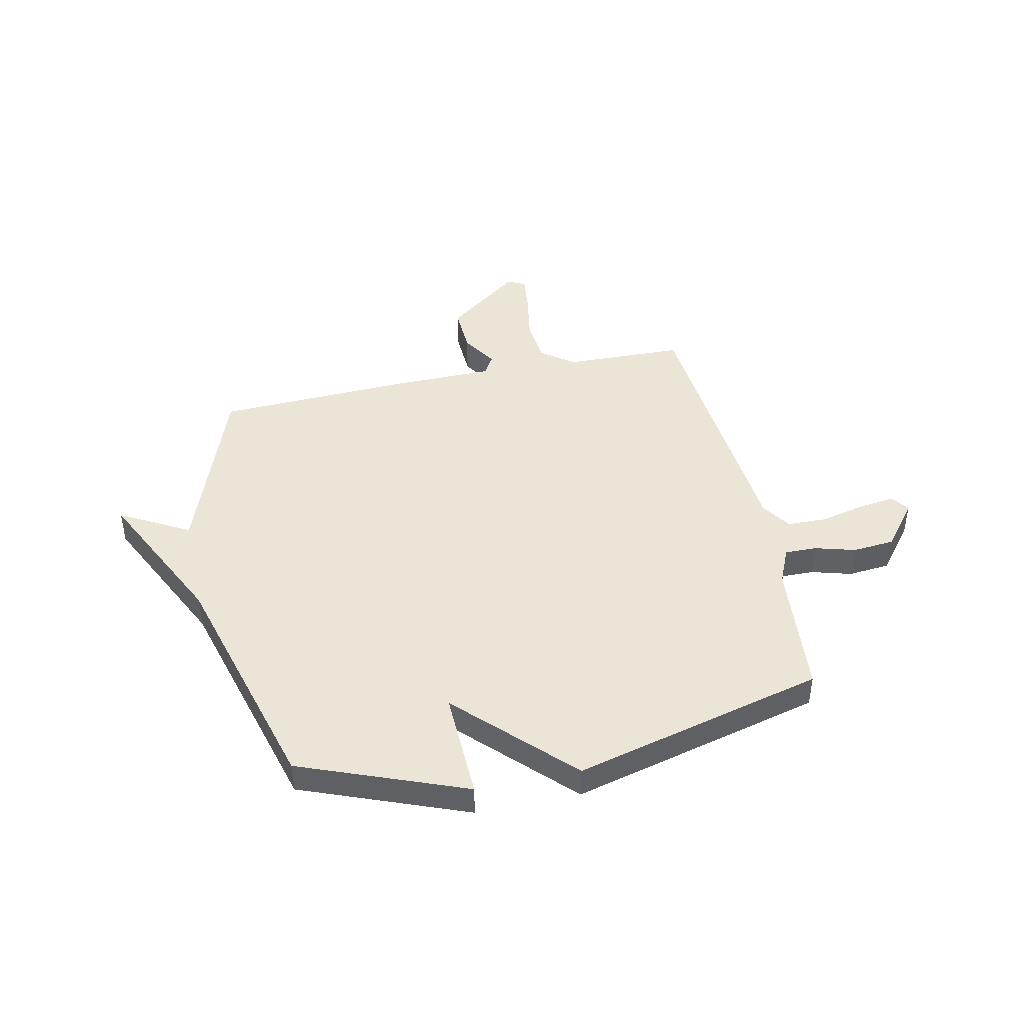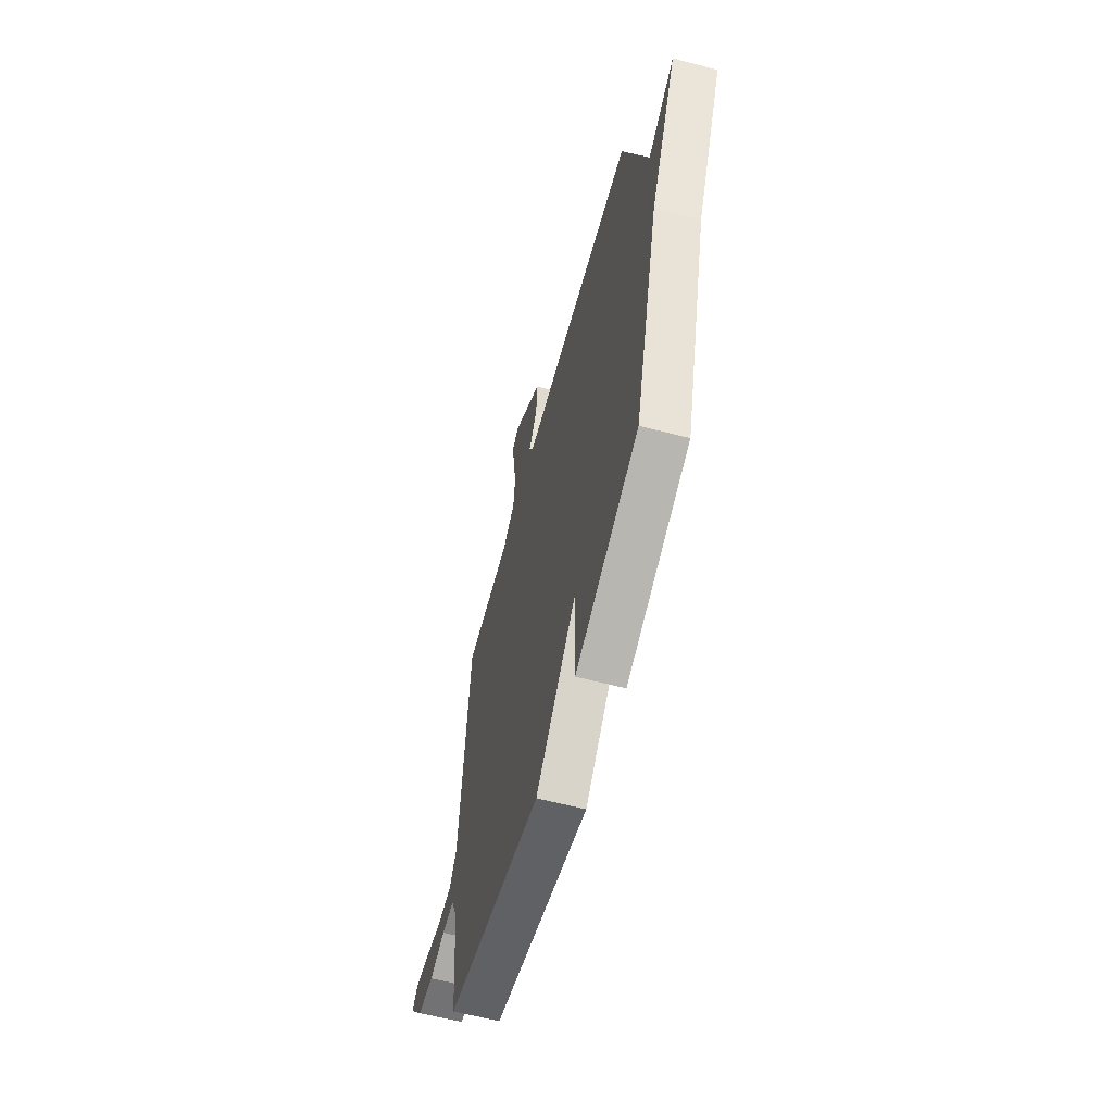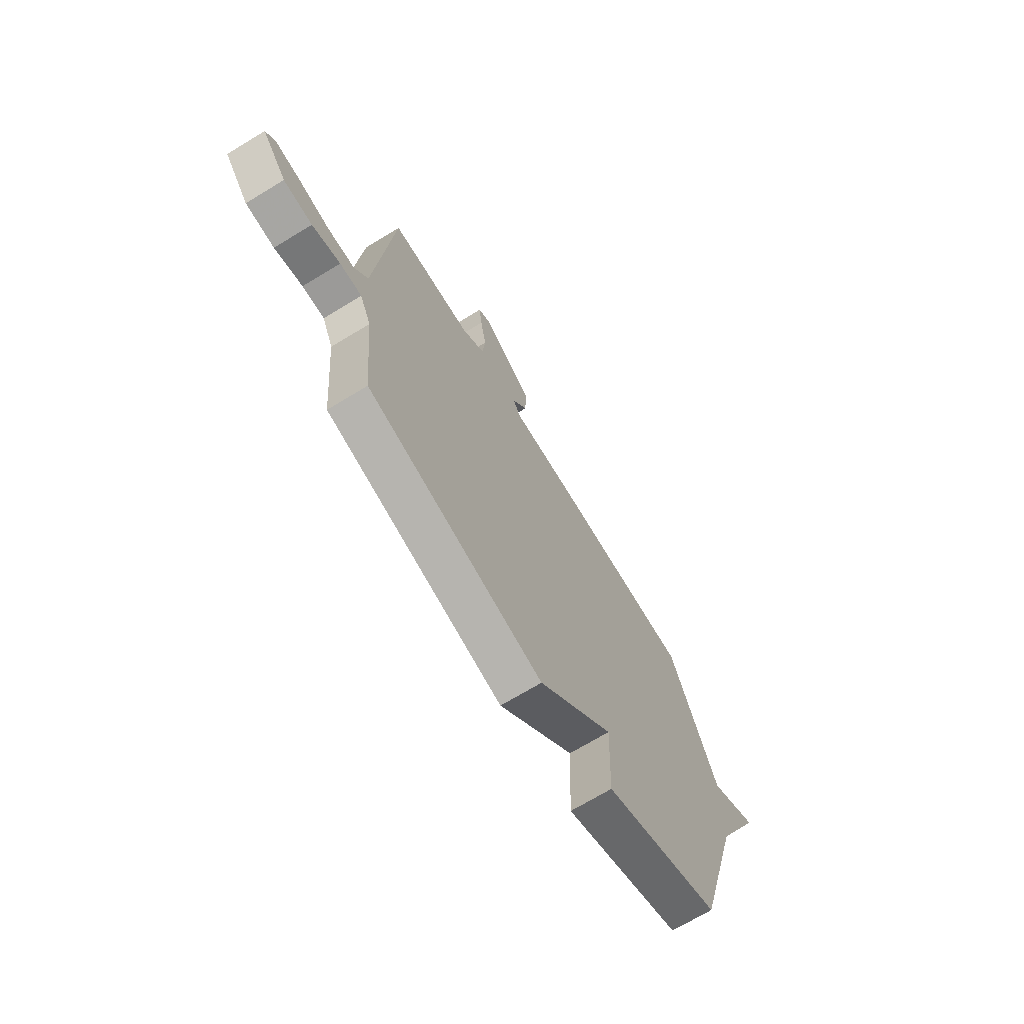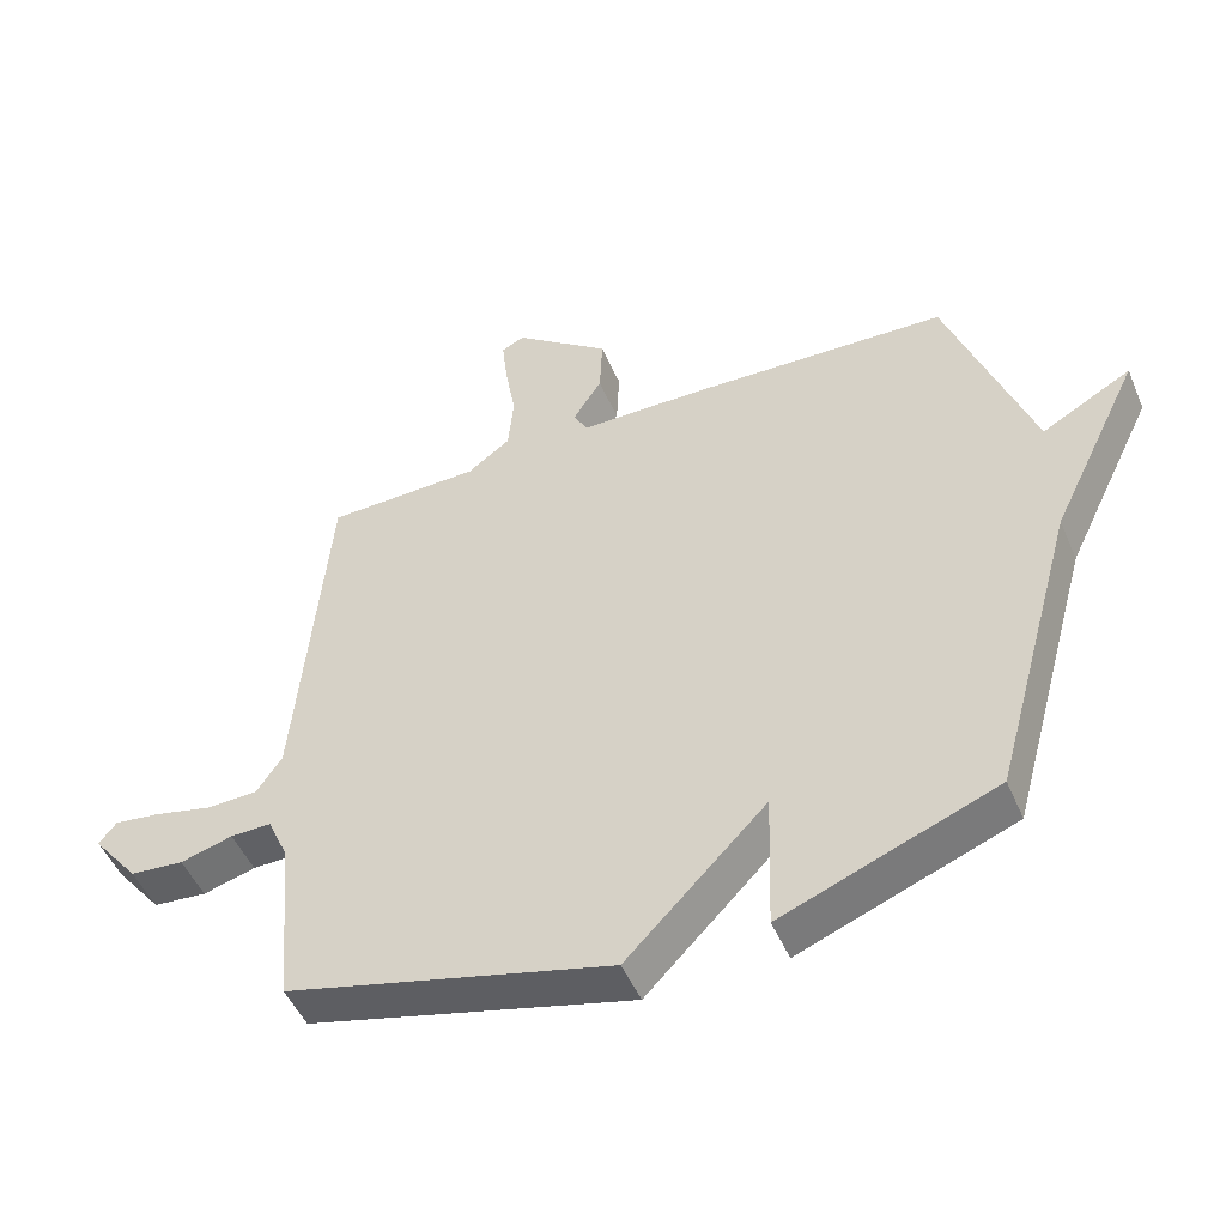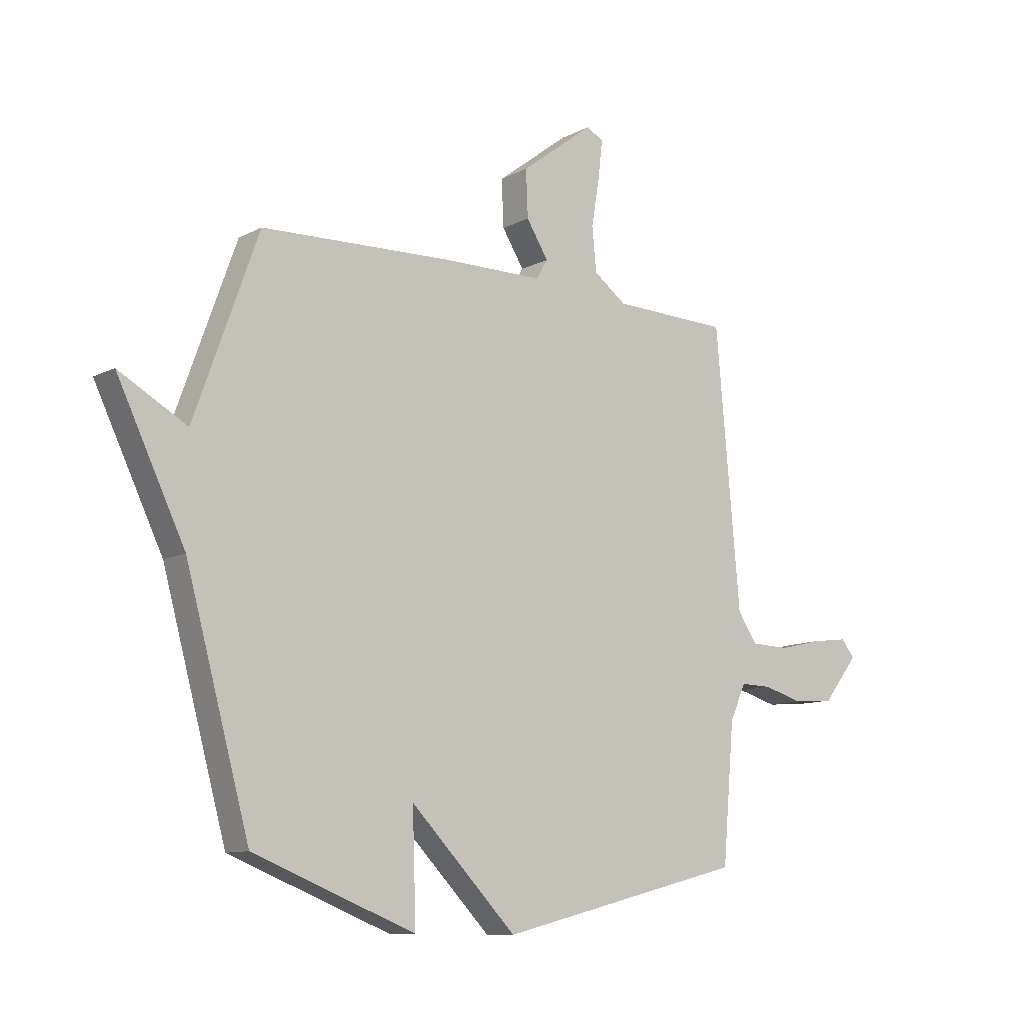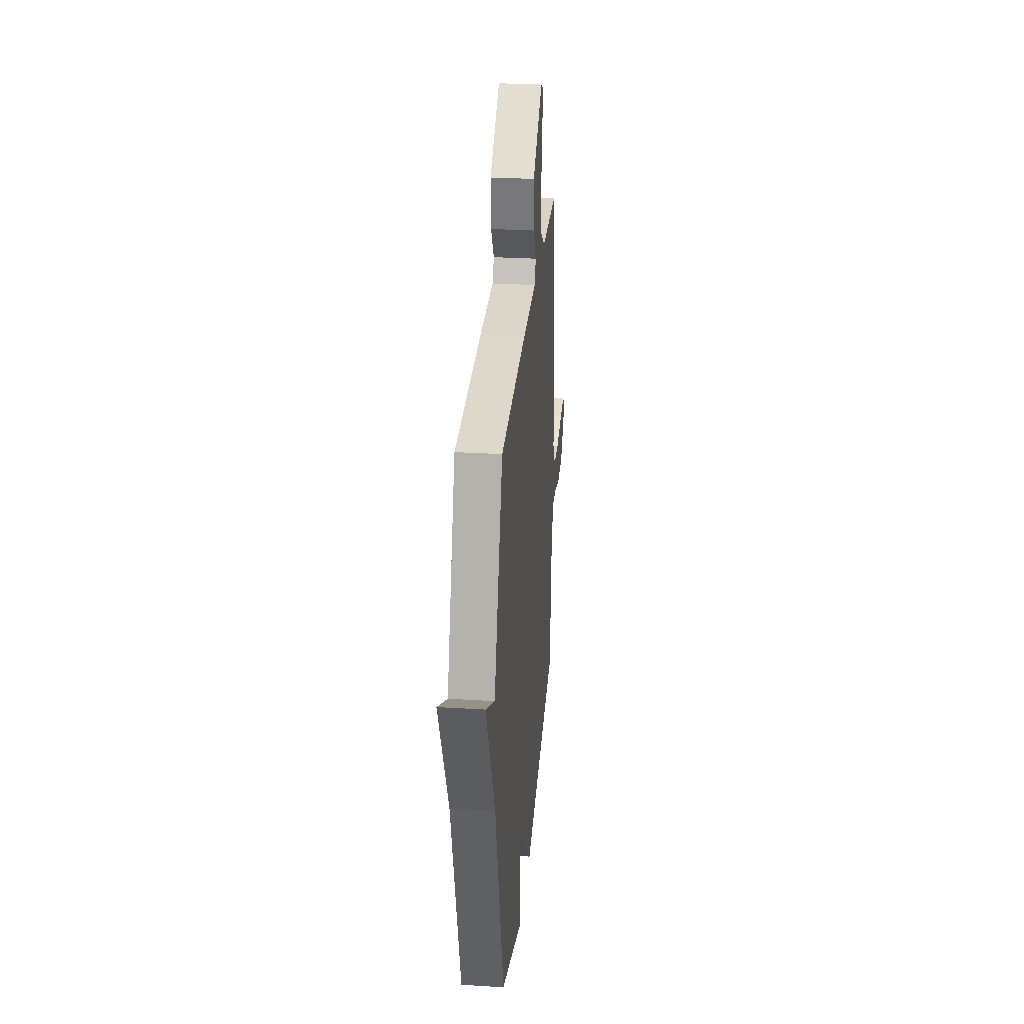
<metadata>
{"format":"obj","ext":"obj","renderer":"f3d","projection":"perspective","resolution":1024,"background":"white","views":[{"elev":44.4,"azim":167.9,"up":"+Y"},{"elev":-60.6,"azim":75.0,"up":"+Z"},{"elev":-70.2,"azim":-58.7,"up":"+Z"},{"elev":-49.3,"azim":22.7,"up":"+Z"},{"elev":-10.7,"azim":141.9,"up":"+Z"},{"elev":29.2,"azim":95.2,"up":"+Z"}]}
</metadata>
<code>
v 0.5 0.07 -0.5
v 0.183 0.07 -0.623
v 0.19 0.07 -0.413
v -0.017 0.07 -0.623
v -0.5 0.07 -0.5
v -0.523 0.07 -0.236
v -0.554 0.07 -0.166
v -0.615 0.07 -0.167
v -0.693 0.07 -0.189
v -0.773 0.07 -0.182
v -0.842 0.07 -0.095
v -0.816 0.07 -0.062
v -0.747 0.07 -0.071
v -0.661 0.07 -0.091
v -0.585 0.07 -0.089
v -0.547 0.07 -0.033
v -0.5 0.07 0.5
v -0.271 0.07 0.506
v -0.207 0.07 0.553
v -0.199 0.07 0.639
v -0.215 0.07 0.734
v -0.223 0.07 0.806
v -0.189 0.07 0.823
v -0.046 0.07 0.714
v -0.05 0.07 0.623
v -0.093 0.07 0.555
v -0.071 0.07 0.517
v 0.124 0.07 0.515
v 0.5 0.07 0.5
v 0.625 0.07 0.152
v 0.758 0.07 0.226
v 0.625 0.07 -0.048
v 0.5 0 -0.5
v 0.183 0 -0.623
v 0.19 0 -0.413
v -0.017 0 -0.623
v -0.5 0 -0.5
v -0.523 0 -0.236
v -0.554 0 -0.166
v -0.615 0 -0.167
v -0.693 0 -0.189
v -0.773 0 -0.182
v -0.842 0 -0.095
v -0.816 0 -0.062
v -0.747 0 -0.071
v -0.661 0 -0.091
v -0.585 0 -0.089
v -0.547 0 -0.033
v -0.5 0 0.5
v -0.271 0 0.506
v -0.207 0 0.553
v -0.199 0 0.639
v -0.215 0 0.734
v -0.223 0 0.806
v -0.189 0 0.823
v -0.046 0 0.714
v -0.05 0 0.623
v -0.093 0 0.555
v -0.071 0 0.517
v 0.124 0 0.515
v 0.5 0 0.5
v 0.625 0 0.152
v 0.758 0 0.226
v 0.625 0 -0.048
f 30 31 32
f 30 32 1
f 29 30 1
f 28 29 1
f 27 28 1
f 26 27 1
f 24 25 26
f 23 24 26
f 22 23 26
f 21 22 26
f 20 21 26
f 19 20 26 1
f 18 19 1
f 16 17 18 1
f 15 16 1
f 14 15 1
f 12 13 14
f 11 12 14
f 10 11 14
f 9 10 14
f 8 9 14
f 7 8 14
f 7 14 1
f 3 4 5 6
f 3 6 7
f 1 2 3
f 1 3 7
f 64 63 62
f 33 64 62
f 33 62 61
f 33 61 60
f 33 60 59
f 33 59 58
f 58 57 56
f 58 56 55
f 58 55 54
f 58 54 53
f 58 53 52
f 33 58 52 51
f 33 51 50
f 33 50 49 48
f 33 48 47
f 33 47 46
f 46 45 44
f 46 44 43
f 46 43 42
f 46 42 41
f 46 41 40
f 46 40 39
f 33 46 39
f 38 37 36 35
f 39 38 35
f 35 34 33
f 39 35 33
f 1 33 34 2
f 2 34 35 3
f 3 35 36 4
f 4 36 37 5
f 5 37 38 6
f 6 38 39 7
f 7 39 40 8
f 8 40 41 9
f 9 41 42 10
f 10 42 43 11
f 11 43 44 12
f 12 44 45 13
f 13 45 46 14
f 14 46 47 15
f 15 47 48 16
f 16 48 49 17
f 17 49 50 18
f 18 50 51 19
f 19 51 52 20
f 20 52 53 21
f 21 53 54 22
f 22 54 55 23
f 23 55 56 24
f 24 56 57 25
f 25 57 58 26
f 26 58 59 27
f 27 59 60 28
f 28 60 61 29
f 29 61 62 30
f 30 62 63 31
f 31 63 64 32
f 32 64 33 1

</code>
